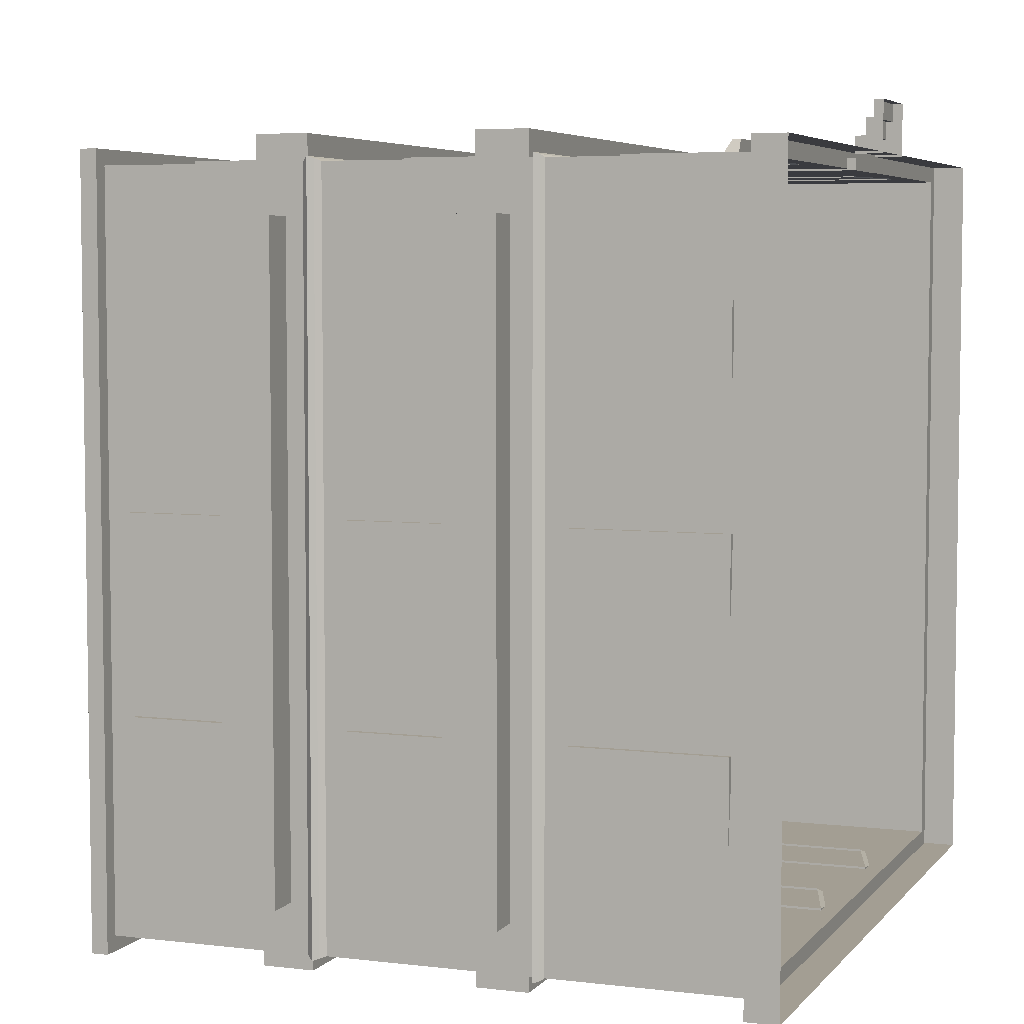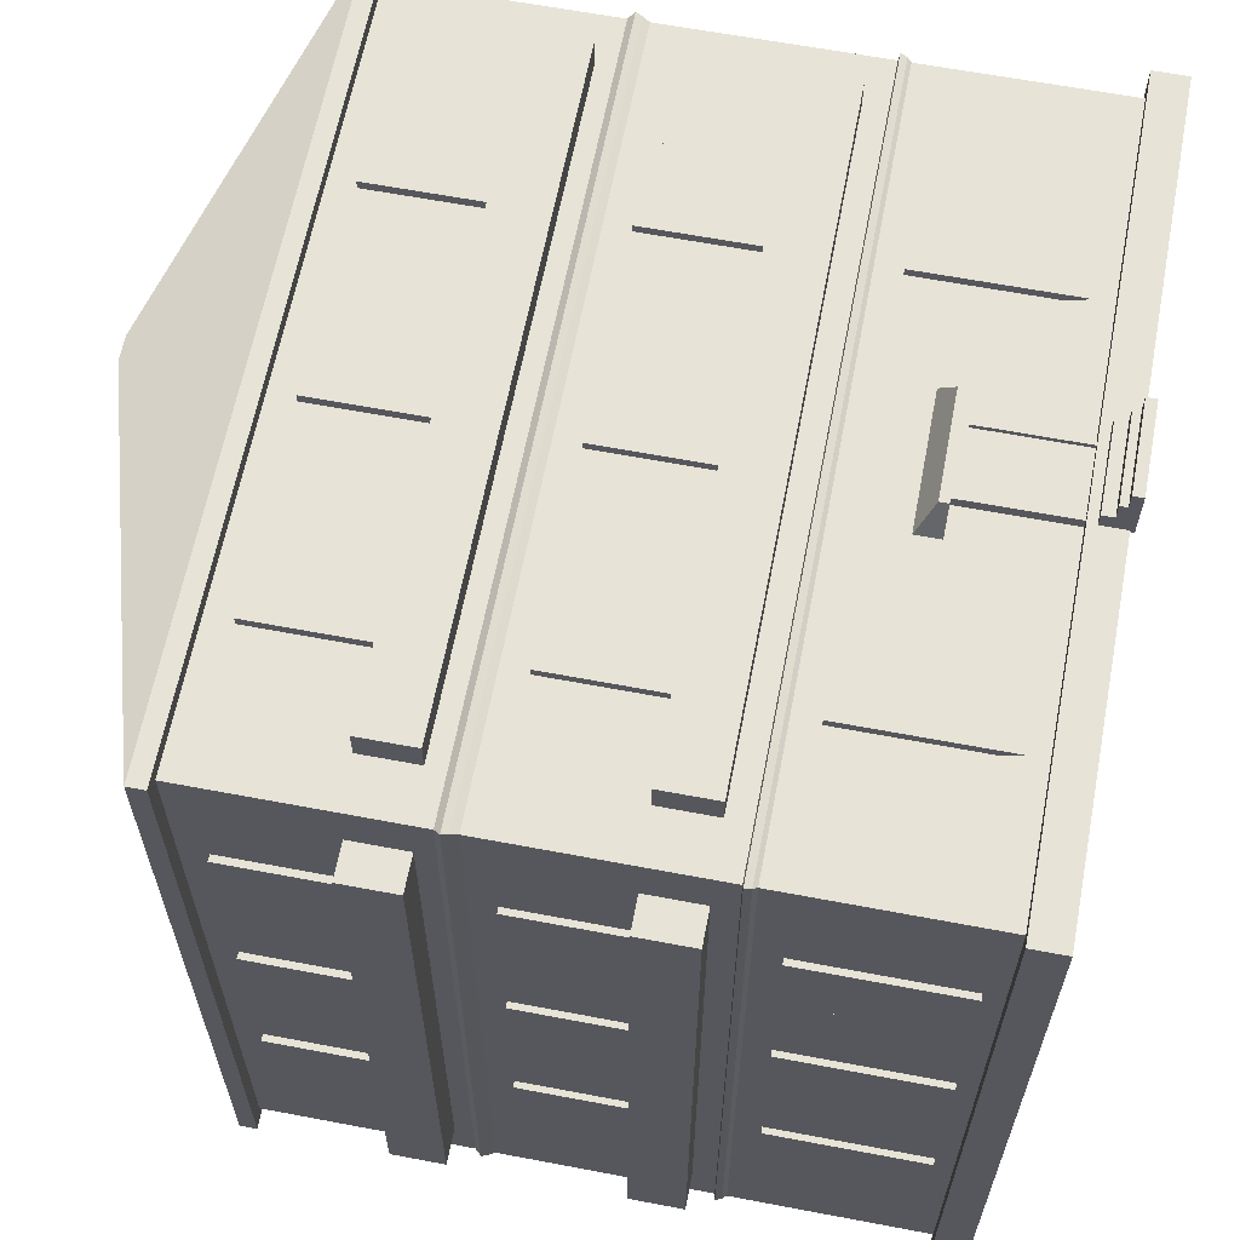
<metadata>
{"format":"obj","ext":"obj","renderer":"f3d","projection":"perspective","resolution":1024,"background":"white","views":[{"elev":5.2,"azim":-69.3,"up":"+Z"},{"elev":62.7,"azim":-79.1,"up":"+Z"}]}
</metadata>
<code>
o Cube.005_Cube.004
v 1.21 1.388 3.91
v 1.21 1.388 3.958
v 0.7836 1.388 3.958
v 0.7836 1.515 3.91
v 1.21 2.162 3.91
v 1.21 2.162 3.958
v 0.7836 2.162 3.958
v 0.7836 2.162 3.91
v 3.662 1.336 3.819
v 3.662 1.336 4.062
v 0.3365 1.336 4.062
v 0.3365 1.336 3.819
v 3.662 1.61 3.819
v 3.662 1.61 4.062
v 0.3365 1.61 4.062
v 0.3365 1.61 3.819
v 2.344 0.7028 3.905
v 2.264 0.7028 4.071
v 1.735 0.7028 4.071
v 1.656 0.7028 3.905
v 2.344 0.8305 3.905
v 2.264 0.7472 4.071
v 1.735 0.7472 4.071
v 1.656 0.8305 3.905
v 2.237 -0.01966 4.259
v 1.79 -0.01966 4.259
v 2.237 0.03046 4.259
v 1.79 0.03046 4.259
v 2.237 0.1251 4.078
v 2.237 0.03046 4.168
v 2.237 -0.01966 4.168
v 2.237 -0.01966 4.078
v 1.79 0.03046 4.168
v 1.79 0.1251 4.078
v 1.79 -0.01966 4.078
v 1.79 -0.01966 4.168
v 2.237 0.06695 4.078
v 1.79 0.06695 4.078
v 2.237 0.1251 3.988
v 2.237 -0.01966 3.987
v 1.79 0.1251 3.988
v 1.79 -0.01966 3.987
v 1.79 0.06695 4.17
v 2.237 0.06695 4.17
v 2.194 0.1239 3.906
v 2.194 0.1239 3.967
v 1.82 0.1239 3.967
v 1.82 0.1239 3.906
v 2.194 0.7083 3.906
v 2.194 0.7083 3.967
v 1.82 0.7083 3.967
v 1.82 0.7083 3.906
v 2.165 0.1531 3.967
v 1.849 0.1531 3.967
v 2.165 0.6791 3.967
v 1.849 0.6791 3.967
v 2.165 0.1531 3.944
v 1.849 0.1531 3.944
v 2.165 0.6791 3.944
v 1.849 0.6791 3.944
v 4 0.1709 -0
v 4 0.1709 4
v -0 0.1709 4
v -0 0.1709 0
v 4 -0 -0
v 4 -0 4
v -0 -0 4
v -0 -0 0
v 3.915 0.1709 0.0845
v 3.915 0.1709 3.915
v 0.0845 0.1709 3.915
v 0.0845 0.1709 0.0845
v 3.915 2.288 0.0845
v 3.915 2.288 3.915
v 0.0845 2.288 3.915
v 0.0845 2.288 0.0845
v 0.06035 2.356 3.939
v 0.07096 2.322 3.929
v 0.06035 2.356 0.06035
v 0.07096 2.322 0.07096
v 0.08745 2.387 0.08031
v 0.08745 2.387 3.911
v 3.918 2.387 3.911
v 3.918 2.387 0.08031
v 3.915 1.164 0.0845
v 0.0845 1.164 0.0845
v 3.915 1.164 3.915
v 0.0845 1.164 3.915
v 3.915 1.222 0.0845
v 3.915 1.222 3.915
v 0.0845 1.222 3.915
v 0.0845 1.222 0.0845
v 0.07096 1.183 0.07096
v 0.06035 1.216 0.06035
v 0.07096 1.183 3.929
v 0.06035 1.216 3.939
v 3.929 1.183 3.929
v 3.939 1.216 3.939
v 3.929 1.183 0.07096
v 3.939 1.216 0.06035
v 3.918 3.454 0.08031
v 3.918 3.454 3.911
v 0.08745 3.454 3.911
v 0.08745 3.454 0.08031
v 3.998 3.454 0.00079
v 3.998 3.454 3.99
v 0.007932 3.454 3.99
v 0.007932 3.454 0.00079
v 3.998 3.542 0.00079
v 3.998 3.542 3.99
v 0.007932 3.542 3.99
v 0.007932 3.542 0.00079
v 2.064 4.119 0.2374
v 2.064 4.119 3.754
v 1.941 4.119 3.754
v 1.941 4.119 0.2374
v 3.929 2.322 3.929
v 3.939 2.356 3.939
v 3.929 2.322 0.07096
v 3.939 2.356 0.06035
v 2.226 1.388 3.91
v 2.226 1.388 3.958
v 1.799 1.388 3.958
v 1.799 1.515 3.91
v 2.226 2.162 3.91
v 2.226 2.162 3.958
v 1.799 2.162 3.958
v 1.799 2.162 3.91
v 3.275 1.388 3.91
v 3.275 1.388 3.958
v 2.849 1.388 3.958
v 2.849 1.515 3.91
v 3.275 2.162 3.91
v 3.275 2.162 3.958
v 2.849 2.162 3.958
v 2.849 2.162 3.91
v 1.21 2.547 3.91
v 1.21 2.547 3.958
v 0.7836 2.547 3.958
v 0.7836 2.674 3.91
v 1.21 3.321 3.91
v 1.21 3.321 3.958
v 0.7836 3.321 3.958
v 0.7836 3.321 3.91
v 2.226 2.547 3.91
v 2.226 2.547 3.958
v 1.799 2.547 3.958
v 1.799 2.674 3.91
v 2.226 3.321 3.91
v 2.226 3.321 3.958
v 1.799 3.321 3.958
v 1.799 3.321 3.91
v 3.275 2.547 3.91
v 3.275 2.547 3.958
v 2.849 2.547 3.958
v 2.849 2.674 3.91
v 3.275 3.321 3.91
v 3.275 3.321 3.958
v 2.849 3.321 3.958
v 2.849 3.321 3.91
v 1.21 0.2633 3.91
v 1.21 0.2633 3.958
v 0.7836 0.2633 3.958
v 0.7836 0.3904 3.91
v 1.21 1.037 3.91
v 1.21 1.037 3.958
v 0.7836 1.037 3.958
v 0.7836 1.037 3.91
v 3.275 0.2633 3.91
v 3.275 0.2633 3.958
v 2.849 0.2633 3.958
v 2.849 0.3904 3.91
v 3.275 1.037 3.91
v 3.275 1.037 3.958
v 2.849 1.037 3.958
v 2.849 1.037 3.91
v 2.837 1.388 0.09554
v 2.837 1.388 0.0475
v 3.264 1.388 0.0475
v 3.264 1.515 0.09554
v 2.837 2.162 0.09554
v 2.837 2.162 0.0475
v 3.264 2.162 0.0475
v 3.264 2.162 0.09554
v 1.822 1.388 0.09554
v 1.822 1.388 0.0475
v 2.248 1.388 0.0475
v 2.248 1.515 0.09554
v 1.822 2.162 0.09554
v 1.822 2.162 0.0475
v 2.248 2.162 0.0475
v 2.248 2.162 0.09554
v 0.7724 1.388 0.09554
v 0.7724 1.388 0.0475
v 1.199 1.388 0.0475
v 1.199 1.515 0.09554
v 0.7724 2.162 0.09554
v 0.7724 2.162 0.0475
v 1.199 2.162 0.0475
v 1.199 2.162 0.09554
v 2.837 2.547 0.09554
v 2.837 2.547 0.0475
v 3.264 2.547 0.0475
v 3.264 2.674 0.09554
v 2.837 3.321 0.09554
v 2.837 3.321 0.0475
v 3.264 3.321 0.0475
v 3.264 3.321 0.09554
v 1.822 2.547 0.09554
v 1.822 2.547 0.0475
v 2.248 2.547 0.0475
v 2.248 2.674 0.09554
v 1.822 3.321 0.09554
v 1.822 3.321 0.0475
v 2.248 3.321 0.0475
v 2.248 3.321 0.09554
v 0.7724 2.547 0.09554
v 0.7724 2.547 0.0475
v 1.199 2.547 0.0475
v 1.199 2.674 0.09554
v 0.7724 3.321 0.09554
v 0.7724 3.321 0.0475
v 1.199 3.321 0.0475
v 1.199 3.321 0.09554
v 2.837 0.2633 0.09554
v 2.837 0.2633 0.0475
v 3.264 0.2633 0.0475
v 3.264 0.3904 0.09554
v 2.837 1.037 0.09554
v 2.837 1.037 0.0475
v 3.264 1.037 0.0475
v 3.264 1.037 0.09554
v 1.822 0.2633 0.09554
v 1.822 0.2633 0.0475
v 2.248 0.2633 0.0475
v 2.248 0.3904 0.09554
v 1.822 1.037 0.09554
v 1.822 1.037 0.0475
v 2.248 1.037 0.0475
v 2.248 1.037 0.09554
v 0.7724 0.2633 0.09554
v 0.7724 0.2633 0.0475
v 1.199 0.2633 0.0475
v 1.199 0.3904 0.09554
v 0.7724 1.037 0.09554
v 0.7724 1.037 0.0475
v 1.199 1.037 0.0475
v 1.199 1.037 0.09554
v 3.916 1.388 2.829
v 3.964 1.388 2.829
v 3.964 1.388 3.255
v 3.916 1.515 3.255
v 3.916 2.162 2.829
v 3.964 2.162 2.829
v 3.964 2.162 3.255
v 3.916 2.162 3.255
v 3.951 0.6791 2.189
v 3.916 1.388 1.813
v 3.964 1.388 1.813
v 3.964 1.388 2.239
v 3.916 1.515 2.239
v 3.916 2.162 1.813
v 3.964 2.162 1.813
v 3.964 2.162 2.239
v 3.916 2.162 2.239
v 3.916 1.388 0.7636
v 3.964 1.388 0.7636
v 3.964 1.388 1.19
v 3.916 1.515 1.19
v 3.916 2.162 0.7636
v 3.964 2.162 0.7636
v 3.964 2.162 1.19
v 3.916 2.162 1.19
v 3.916 2.547 2.829
v 3.964 2.547 2.829
v 3.964 2.547 3.255
v 3.916 2.674 3.255
v 3.916 3.321 2.829
v 3.964 3.321 2.829
v 3.964 3.321 3.255
v 3.916 3.321 3.255
v 3.916 2.547 1.813
v 3.964 2.547 1.813
v 3.964 2.547 2.239
v 3.916 2.674 2.239
v 3.916 3.321 1.813
v 3.964 3.321 1.813
v 3.964 3.321 2.239
v 3.916 3.321 2.239
v 3.916 2.547 0.7636
v 3.964 2.547 0.7636
v 3.964 2.547 1.19
v 3.916 2.674 1.19
v 3.916 3.321 0.7636
v 3.964 3.321 0.7636
v 3.964 3.321 1.19
v 3.916 3.321 1.19
v 3.916 0.2633 2.829
v 3.964 0.2633 2.829
v 3.964 0.2633 3.255
v 3.916 0.3904 3.255
v 3.916 1.037 2.829
v 3.964 1.037 2.829
v 3.964 1.037 3.255
v 3.916 1.037 3.255
v 3.916 0.2633 1.813
v 3.964 0.2633 1.813
v 3.964 0.2633 2.239
v 3.916 0.3904 2.239
v 3.916 1.037 1.813
v 3.964 1.037 1.813
v 3.964 1.037 2.239
v 3.916 1.037 2.239
v 3.916 0.2633 0.7636
v 3.964 0.2633 0.7636
v 3.964 0.2633 1.19
v 3.916 0.3904 1.19
v 3.916 1.037 0.7636
v 3.964 1.037 0.7636
v 3.964 1.037 1.19
v 3.916 1.037 1.19
v 0.1019 1.388 1.201
v 0.05386 1.388 1.201
v 0.05386 1.388 0.7748
v 0.1019 1.515 0.7748
v 0.1019 2.162 1.201
v 0.05386 2.162 1.201
v 0.05386 2.162 0.7748
v 0.1019 2.162 0.7748
v 0.1019 1.388 2.217
v 0.05386 1.388 2.217
v 0.05386 1.388 1.791
v 0.1019 1.515 1.791
v 0.1019 2.162 2.217
v 0.05386 2.162 2.217
v 0.05386 2.162 1.791
v 0.1019 2.162 1.791
v 0.1019 1.388 3.266
v 0.05386 1.388 3.266
v 0.05386 1.388 2.84
v 0.1019 1.515 2.84
v 0.1019 2.162 3.266
v 0.05386 2.162 3.266
v 0.05386 2.162 2.84
v 0.1019 2.162 2.84
v 0.1019 2.547 1.201
v 0.05386 2.547 1.201
v 0.05386 2.547 0.7748
v 0.1019 2.674 0.7748
v 0.1019 3.321 1.201
v 0.05386 3.321 1.201
v 0.05386 3.321 0.7748
v 0.1019 3.321 0.7748
v 0.1019 2.547 2.217
v 0.05386 2.547 2.217
v 0.05386 2.547 1.791
v 0.1019 2.674 1.791
v 0.1019 3.321 2.217
v 0.05386 3.321 2.217
v 0.05386 3.321 1.791
v 0.1019 3.321 1.791
v 0.1019 2.547 3.266
v 0.05386 2.547 3.266
v 0.05386 2.547 2.84
v 0.1019 2.674 2.84
v 0.1019 3.321 3.266
v 0.05386 3.321 3.266
v 0.05386 3.321 2.84
v 0.1019 3.321 2.84
v 0.1019 0.2633 1.201
v 0.05386 0.2633 1.201
v 0.05386 0.2633 0.7748
v 0.1019 0.3904 0.7748
v 0.1019 1.037 1.201
v 0.05386 1.037 1.201
v 0.05386 1.037 0.7748
v 0.1019 1.037 0.7748
v 0.1019 0.2633 2.217
v 0.05386 0.2633 2.217
v 0.05386 0.2633 1.791
v 0.1019 0.3904 1.791
v 0.1019 1.037 2.217
v 0.05386 1.037 2.217
v 0.05386 1.037 1.791
v 0.1019 1.037 1.791
v 0.1019 0.2633 3.266
v 0.05386 0.2633 3.266
v 0.05386 0.2633 2.84
v 0.1019 0.3904 2.84
v 0.1019 1.037 3.266
v 0.05386 1.037 3.266
v 0.05386 1.037 2.84
v 0.1019 1.037 2.84
v 3.849 1.336 0.3355
v 4.092 1.336 0.3355
v 4.092 1.336 3.661
v 3.849 1.336 3.661
v 3.849 1.61 0.3355
v 4.092 1.61 0.3355
v 4.092 1.61 3.661
v 3.849 1.61 3.661
v 0.3375 1.336 0.1742
v 0.3375 1.336 -0.06903
v 3.663 1.336 -0.06903
v 3.663 1.336 0.1742
v 0.3375 1.61 0.1742
v 0.3375 1.61 -0.06903
v 3.663 1.61 -0.06903
v 3.663 1.61 0.1742
v 0.1509 1.336 3.658
v -0.09238 1.336 3.658
v -0.09238 1.336 0.3324
v 0.1509 1.336 0.3324
v 0.1509 1.61 3.658
v -0.09238 1.61 3.658
v -0.09238 1.61 0.3324
v 0.1509 1.61 0.3324
v 3.662 2.478 3.819
v 3.662 2.478 4.062
v 0.3365 2.478 4.062
v 0.3365 2.478 3.819
v 3.662 2.753 3.819
v 3.662 2.753 4.062
v 0.3365 2.753 4.062
v 0.3365 2.753 3.819
v 3.849 2.478 0.3355
v 4.092 2.478 0.3355
v 4.092 2.478 3.661
v 3.849 2.478 3.661
v 3.849 2.753 0.3355
v 4.092 2.753 0.3355
v 4.092 2.753 3.661
v 3.849 2.753 3.661
v 0.3375 2.478 0.1742
v 0.3375 2.478 -0.06903
v 3.663 2.478 -0.06903
v 3.663 2.478 0.1742
v 0.3375 2.753 0.1742
v 0.3375 2.753 -0.06903
v 3.663 2.753 -0.06903
v 3.663 2.753 0.1742
v 0.1509 2.478 3.658
v -0.09238 2.478 3.658
v -0.09238 2.478 0.3324
v 0.1509 2.478 0.3324
v 0.1509 2.753 3.658
v -0.09238 2.753 3.658
v -0.09238 2.753 0.3324
v 0.1509 2.753 0.3324
f 5 6 2
f 6 7 3
f 7 8 4
f 1 2 3
f 8 7 6
f 1 5 2
f 2 6 3
f 3 7 4
f 4 1 3
f 5 8 6
f 13 14 10
f 14 15 11
f 15 16 12
f 9 10 11
f 9 13 10
f 10 14 11
f 11 15 12
f 12 9 11
f 21 22 17
f 22 23 19
f 23 24 20
f 17 18 19
f 24 23 22
f 22 18 17
f 18 22 19
f 19 23 20
f 20 17 19
f 21 24 22
f 30 27 25
f 27 28 26
f 33 28 27
f 39 29 32
f 28 33 36
f 33 43 38
f 41 34 29
f 37 38 43
f 37 30 32
f 30 37 44
f 34 41 38
f 44 33 30
f 34 37 29
f 31 30 25
f 25 27 26
f 30 33 27
f 40 39 32
f 26 28 36
f 44 43 33
f 39 41 29
f 33 35 36
f 35 33 38
f 41 42 35
f 44 37 43
f 32 30 31
f 37 34 38
f 49 50 46
f 47 46 54
f 51 52 48
f 52 49 45
f 45 46 47
f 52 51 50
f 54 53 57
f 51 47 54
f 46 50 55
f 50 51 56
f 59 60 58
f 53 55 59
f 55 56 60
f 56 54 58
f 45 49 46
f 46 53 54
f 47 51 48
f 48 52 45
f 48 45 47
f 49 52 50
f 58 54 57
f 56 51 54
f 53 46 55
f 55 50 56
f 57 59 58
f 57 53 59
f 59 55 60
f 60 56 58
f 65 62 66
f 66 63 67
f 67 64 68
f 68 61 65
f 64 69 61
f 92 73 89
f 62 70 63
f 61 70 62
f 63 72 64
f 78 79 80
f 89 74 90
f 90 75 91
f 91 76 92
f 117 77 78
f 75 80 76
f 73 117 74
f 120 118 119
f 74 78 75
f 76 119 73
f 79 120 80
f 77 79 78
f 118 77 117
f 72 85 69
f 69 87 70
f 70 88 71
f 71 86 72
f 94 89 100
f 100 90 98
f 98 91 96
f 96 92 94
f 85 97 87
f 88 93 86
f 97 96 95
f 95 94 93
f 93 100 99
f 87 95 88
f 86 99 85
f 99 98 97
f 61 62 65
f 62 63 66
f 63 64 67
f 64 61 68
f 72 69 64
f 76 73 92
f 69 70 61
f 71 72 63
f 77 81 79
f 73 74 89
f 74 75 90
f 75 76 91
f 118 82 77
f 120 83 118
f 79 84 120
f 82 81 77
f 83 82 118
f 84 83 120
f 81 84 79
f 119 118 117
f 117 78 74
f 80 119 76
f 80 120 119
f 86 85 72
f 85 87 69
f 87 88 70
f 88 86 71
f 92 89 94
f 89 90 100
f 90 91 98
f 91 92 96
f 99 97 85
f 95 93 88
f 98 96 97
f 96 94 95
f 94 100 93
f 97 95 87
f 93 99 86
f 100 98 99
f 63 70 71
f 81 101 84
f 104 105 101
f 104 101 81
f 84 102 83
f 103 104 82
f 108 109 105
f 101 106 102
f 102 107 103
f 103 108 104
f 112 113 109
f 107 112 108
f 105 110 106
f 106 111 107
f 113 115 114
f 109 114 110
f 110 115 111
f 111 116 112
f 82 104 81
f 108 105 104
f 83 103 82
f 102 103 83
f 112 109 108
f 105 106 101
f 106 107 102
f 107 108 103
f 116 113 112
f 111 112 107
f 109 110 105
f 110 111 106
f 116 115 113
f 113 114 109
f 114 115 110
f 115 116 111
f 101 102 84
f 78 80 75
f 119 117 73
f 125 126 122
f 126 127 123
f 127 128 124
f 121 122 123
f 128 127 126
f 121 125 122
f 122 126 123
f 123 127 124
f 124 121 123
f 125 128 126
f 133 134 130
f 134 135 131
f 135 136 132
f 129 130 131
f 136 135 134
f 129 133 130
f 130 134 131
f 131 135 132
f 132 129 131
f 133 136 134
f 141 142 138
f 142 143 139
f 143 144 140
f 137 138 139
f 144 143 142
f 137 141 138
f 138 142 139
f 139 143 140
f 140 137 139
f 141 144 142
f 149 150 146
f 150 151 147
f 151 152 148
f 145 146 147
f 152 151 150
f 145 149 146
f 146 150 147
f 147 151 148
f 148 145 147
f 149 152 150
f 157 158 154
f 158 159 155
f 159 160 156
f 153 154 155
f 160 159 158
f 153 157 154
f 154 158 155
f 155 159 156
f 156 153 155
f 157 160 158
f 165 166 162
f 166 167 163
f 167 168 164
f 161 162 163
f 168 167 166
f 161 165 162
f 162 166 163
f 163 167 164
f 164 161 163
f 165 168 166
f 173 174 170
f 174 175 171
f 175 176 172
f 169 170 171
f 176 175 174
f 169 173 170
f 170 174 171
f 171 175 172
f 172 169 171
f 173 176 174
f 181 182 178
f 182 183 179
f 183 184 180
f 177 178 179
f 184 183 182
f 177 181 178
f 178 182 179
f 179 183 180
f 180 177 179
f 181 184 182
f 189 190 186
f 190 191 187
f 191 192 188
f 185 186 187
f 192 191 190
f 185 189 186
f 186 190 187
f 187 191 188
f 188 185 187
f 189 192 190
f 197 198 194
f 198 199 195
f 199 200 196
f 193 194 195
f 200 199 198
f 193 197 194
f 194 198 195
f 195 199 196
f 196 193 195
f 197 200 198
f 205 206 202
f 206 207 203
f 207 208 204
f 201 202 203
f 208 207 206
f 201 205 202
f 202 206 203
f 203 207 204
f 204 201 203
f 205 208 206
f 213 214 210
f 214 215 211
f 215 216 212
f 209 210 211
f 216 215 214
f 209 213 210
f 210 214 211
f 211 215 212
f 212 209 211
f 213 216 214
f 221 222 218
f 222 223 219
f 223 224 220
f 217 218 219
f 224 223 222
f 217 221 218
f 218 222 219
f 219 223 220
f 220 217 219
f 221 224 222
f 229 230 226
f 230 231 227
f 231 232 228
f 225 226 227
f 232 231 230
f 225 229 226
f 226 230 227
f 227 231 228
f 228 225 227
f 229 232 230
f 237 238 234
f 238 239 235
f 239 240 236
f 233 234 235
f 240 239 238
f 233 237 234
f 234 238 235
f 235 239 236
f 236 233 235
f 237 240 238
f 245 246 242
f 246 247 243
f 247 248 244
f 241 242 243
f 248 247 246
f 241 245 242
f 242 246 243
f 243 247 244
f 244 241 243
f 245 248 246
f 253 254 250
f 254 255 251
f 255 256 252
f 249 250 251
f 256 255 254
f 249 253 250
f 250 254 251
f 251 255 252
f 252 249 251
f 253 256 254
f 262 263 259
f 263 264 260
f 264 265 261
f 258 259 260
f 265 264 263
f 258 262 259
f 259 263 260
f 260 264 261
f 261 258 260
f 262 265 263
f 270 271 267
f 271 272 268
f 272 273 269
f 266 267 268
f 273 272 271
f 266 270 267
f 267 271 268
f 268 272 269
f 269 266 268
f 270 273 271
f 278 279 275
f 279 280 276
f 280 281 277
f 274 275 276
f 281 280 279
f 274 278 275
f 275 279 276
f 276 280 277
f 277 274 276
f 278 281 279
f 286 287 283
f 287 288 284
f 288 289 285
f 282 283 284
f 289 288 287
f 282 286 283
f 283 287 284
f 284 288 285
f 285 282 284
f 286 289 287
f 294 295 291
f 295 296 292
f 296 297 293
f 290 291 292
f 297 296 295
f 290 294 291
f 291 295 292
f 292 296 293
f 293 290 292
f 294 297 295
f 302 303 299
f 303 304 300
f 304 305 301
f 298 299 300
f 305 304 303
f 298 302 299
f 299 303 300
f 300 304 301
f 301 298 300
f 302 305 303
f 310 311 307
f 311 312 308
f 312 313 309
f 306 307 308
f 313 312 311
f 306 310 307
f 307 311 308
f 308 312 309
f 309 306 308
f 310 313 311
f 318 319 315
f 319 320 316
f 320 321 317
f 314 315 316
f 321 320 319
f 314 318 315
f 315 319 316
f 316 320 317
f 317 314 316
f 318 321 319
f 326 327 323
f 327 328 324
f 328 329 325
f 322 323 324
f 329 328 327
f 322 326 323
f 323 327 324
f 324 328 325
f 325 322 324
f 326 329 327
f 334 335 331
f 335 336 332
f 336 337 333
f 330 331 332
f 337 336 335
f 330 334 331
f 331 335 332
f 332 336 333
f 333 330 332
f 334 337 335
f 342 343 339
f 343 344 340
f 344 345 341
f 338 339 340
f 345 344 343
f 338 342 339
f 339 343 340
f 340 344 341
f 341 338 340
f 342 345 343
f 350 351 347
f 351 352 348
f 352 353 349
f 346 347 348
f 353 352 351
f 346 350 347
f 347 351 348
f 348 352 349
f 349 346 348
f 350 353 351
f 358 359 355
f 359 360 356
f 360 361 357
f 354 355 356
f 361 360 359
f 354 358 355
f 355 359 356
f 356 360 357
f 357 354 356
f 358 361 359
f 366 367 363
f 367 368 364
f 368 369 365
f 362 363 364
f 369 368 367
f 362 366 363
f 363 367 364
f 364 368 365
f 365 362 364
f 366 369 367
f 374 375 371
f 375 376 372
f 376 377 373
f 370 371 372
f 377 376 375
f 370 374 371
f 371 375 372
f 372 376 373
f 373 370 372
f 374 377 375
f 382 383 379
f 383 384 380
f 384 385 381
f 378 379 380
f 385 384 383
f 378 382 379
f 379 383 380
f 380 384 381
f 381 378 380
f 382 385 383
f 390 391 387
f 391 392 388
f 392 393 389
f 386 387 388
f 393 392 391
f 386 390 387
f 387 391 388
f 388 392 389
f 389 386 388
f 390 393 391
f 398 399 395
f 399 400 396
f 400 401 397
f 394 395 396
f 394 398 395
f 395 399 396
f 396 400 397
f 397 394 396
f 406 407 403
f 407 408 404
f 408 409 405
f 402 403 404
f 402 406 403
f 403 407 404
f 404 408 405
f 405 402 404
f 414 415 411
f 415 416 412
f 416 417 413
f 410 411 412
f 410 414 411
f 411 415 412
f 412 416 413
f 413 410 412
f 422 423 419
f 423 424 420
f 424 425 421
f 418 419 420
f 418 422 419
f 419 423 420
f 420 424 421
f 421 418 420
f 430 431 427
f 431 432 428
f 432 433 429
f 426 427 428
f 426 430 427
f 427 431 428
f 428 432 429
f 429 426 428
f 438 439 435
f 439 440 436
f 440 441 437
f 434 435 436
f 434 438 435
f 435 439 436
f 436 440 437
f 437 434 436
f 446 447 443
f 447 448 444
f 448 449 445
f 442 443 444
f 442 446 443
f 443 447 444
f 444 448 445
f 445 442 444
f 29 37 32
f 41 35 38

</code>
